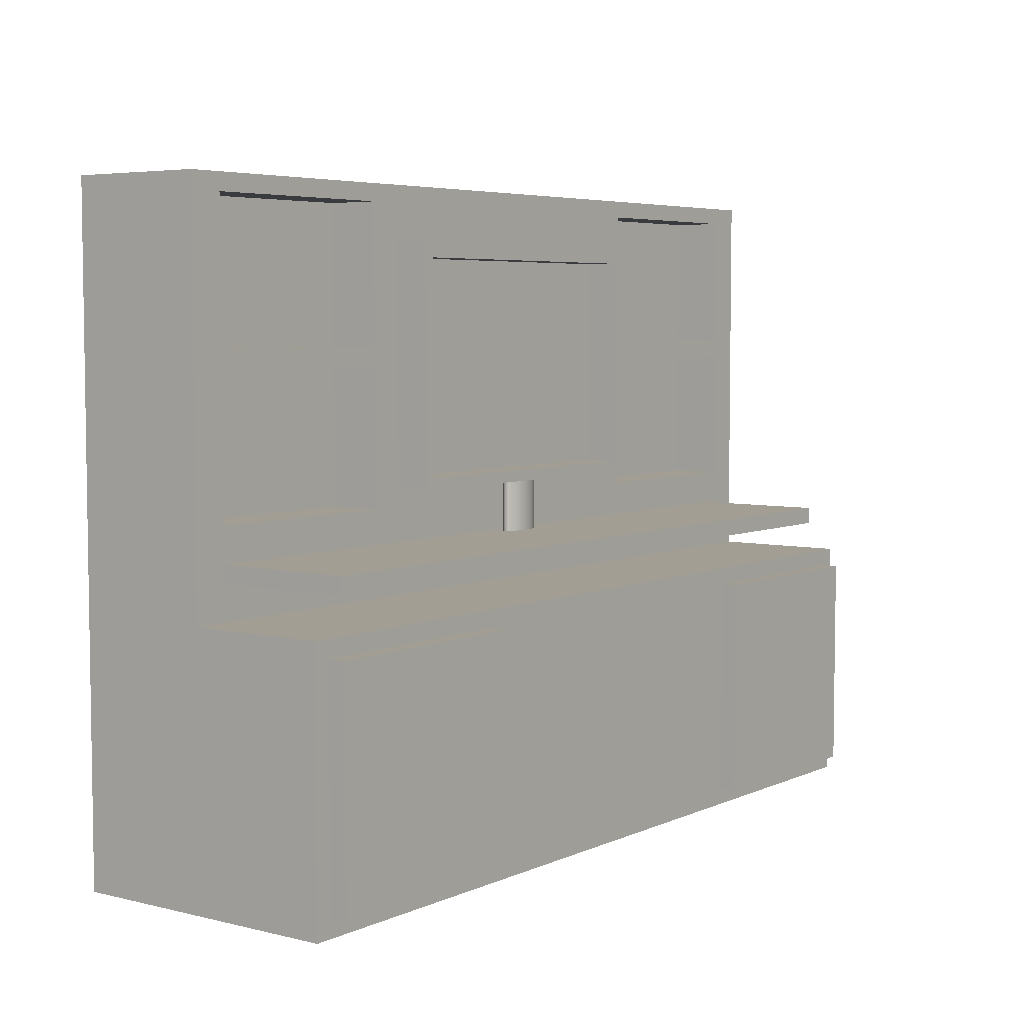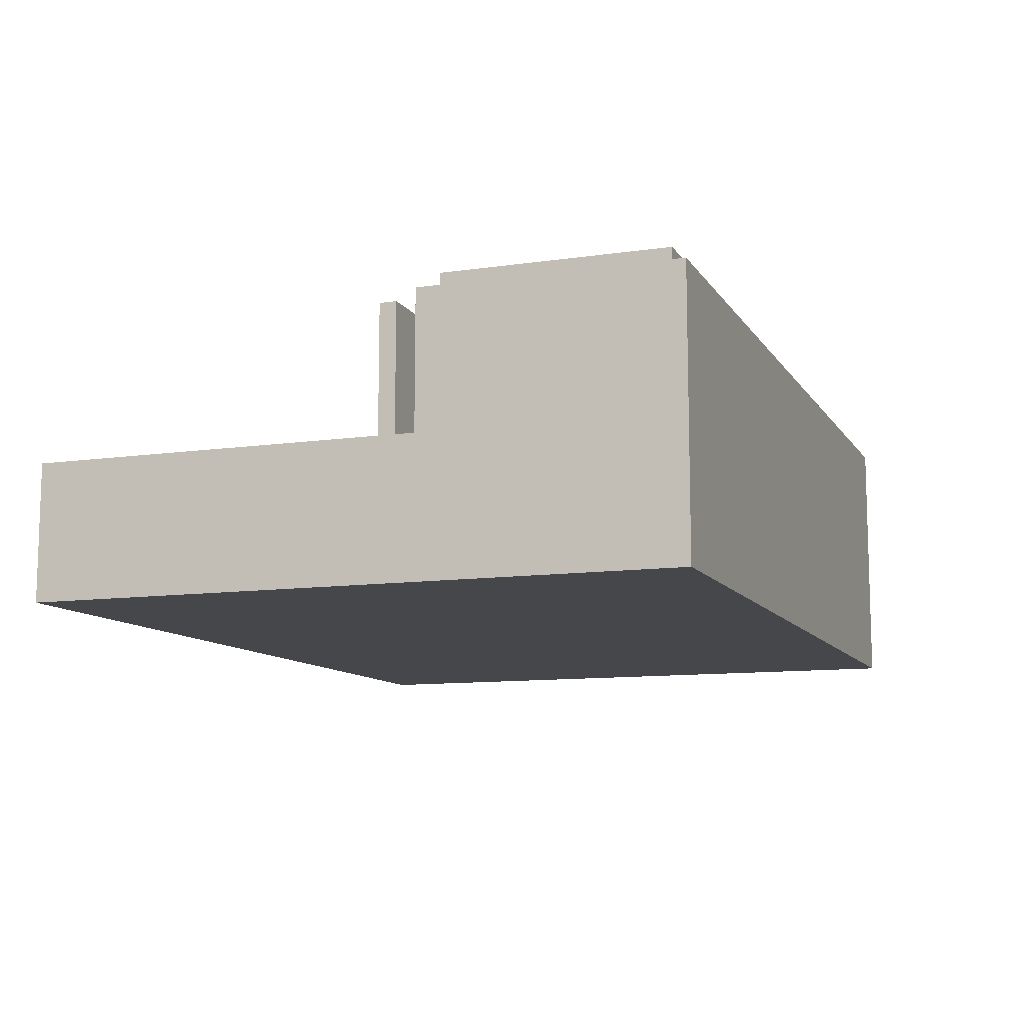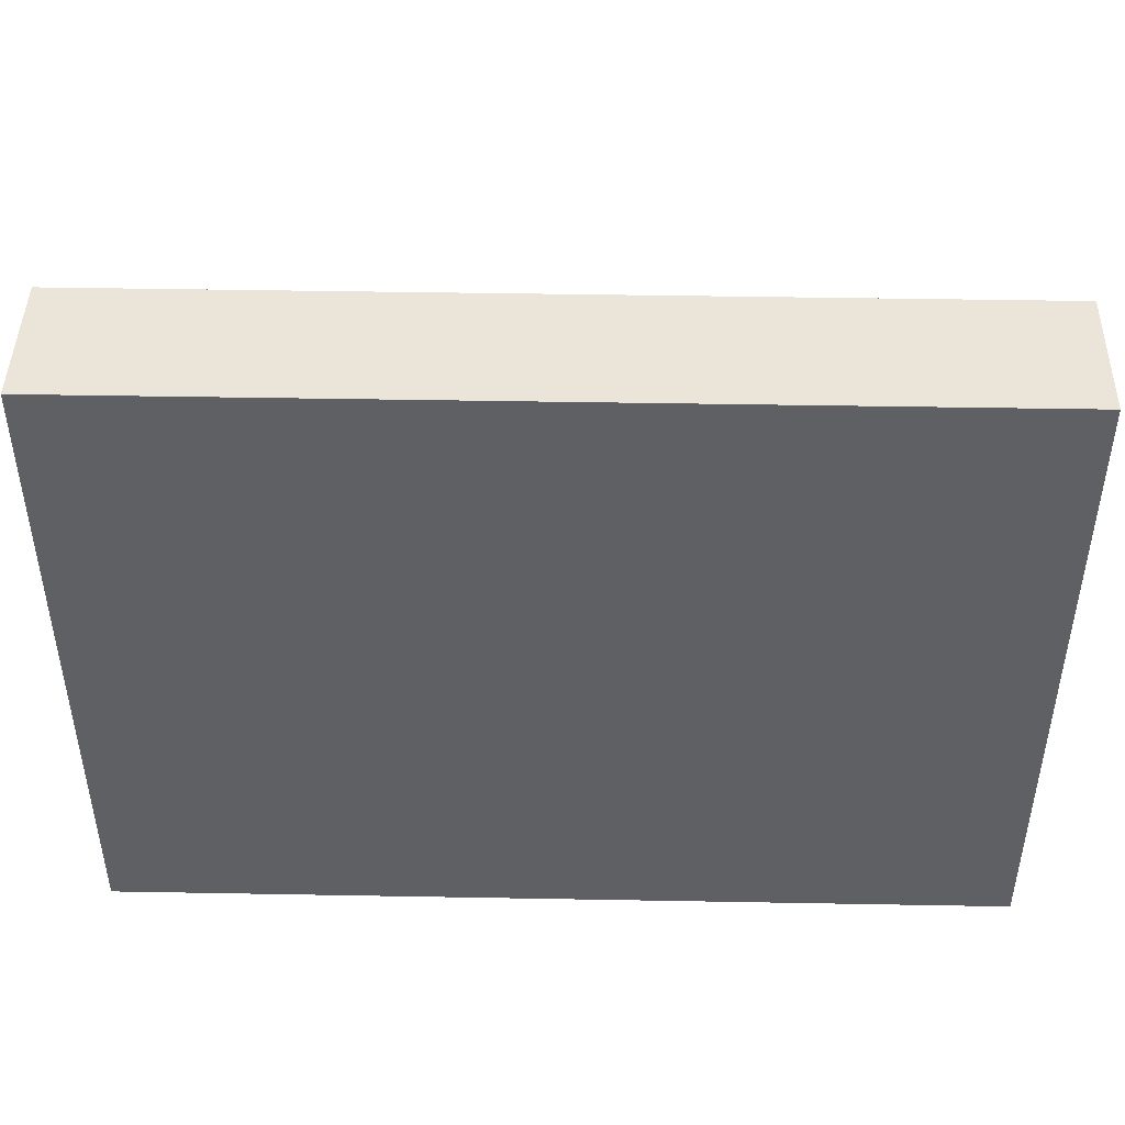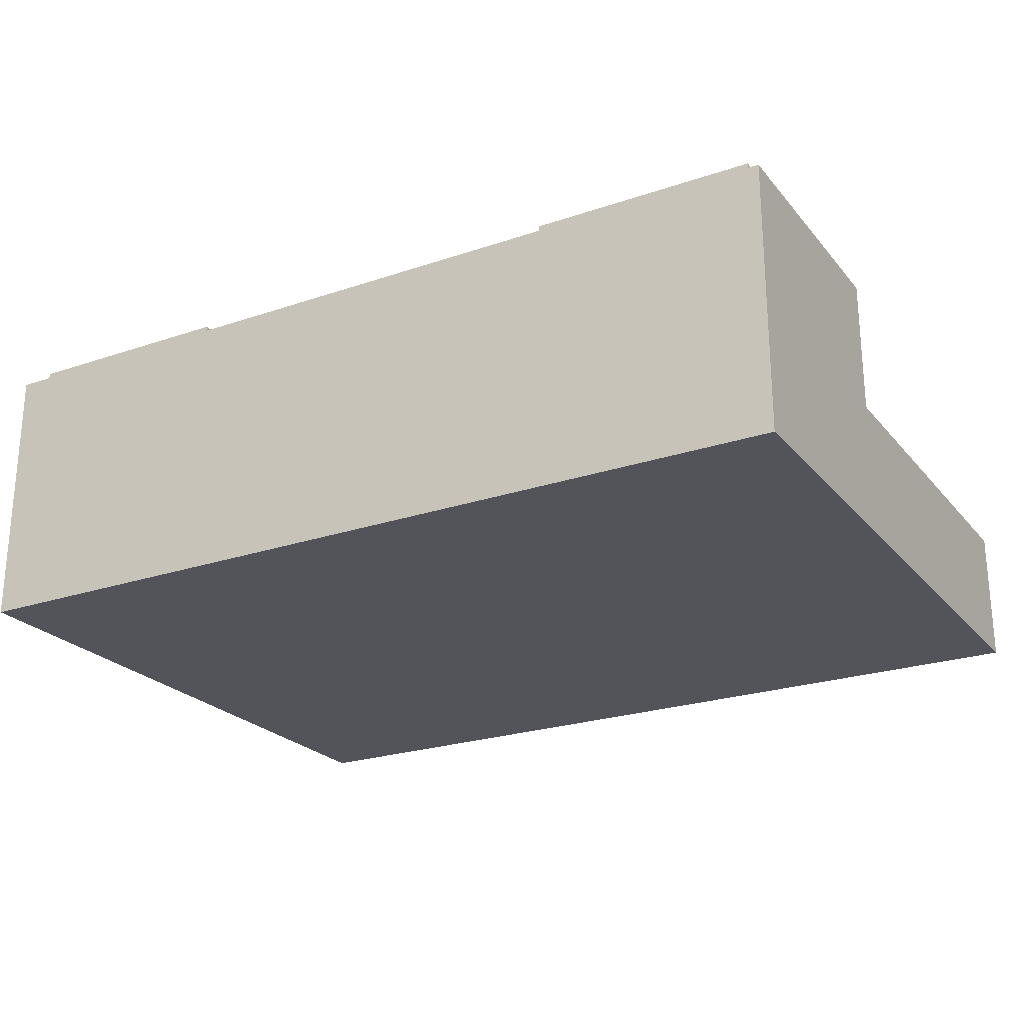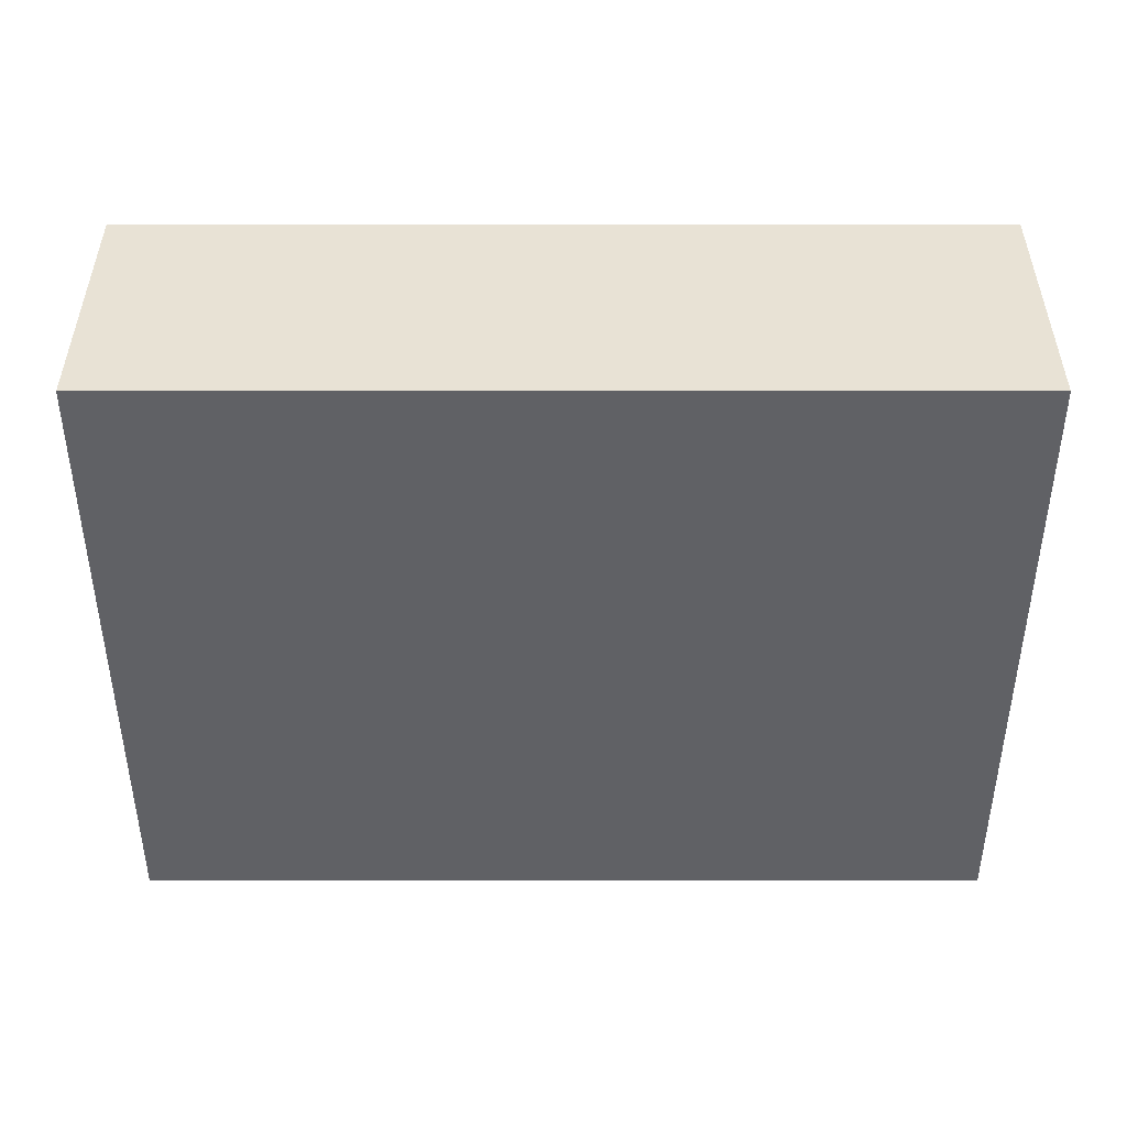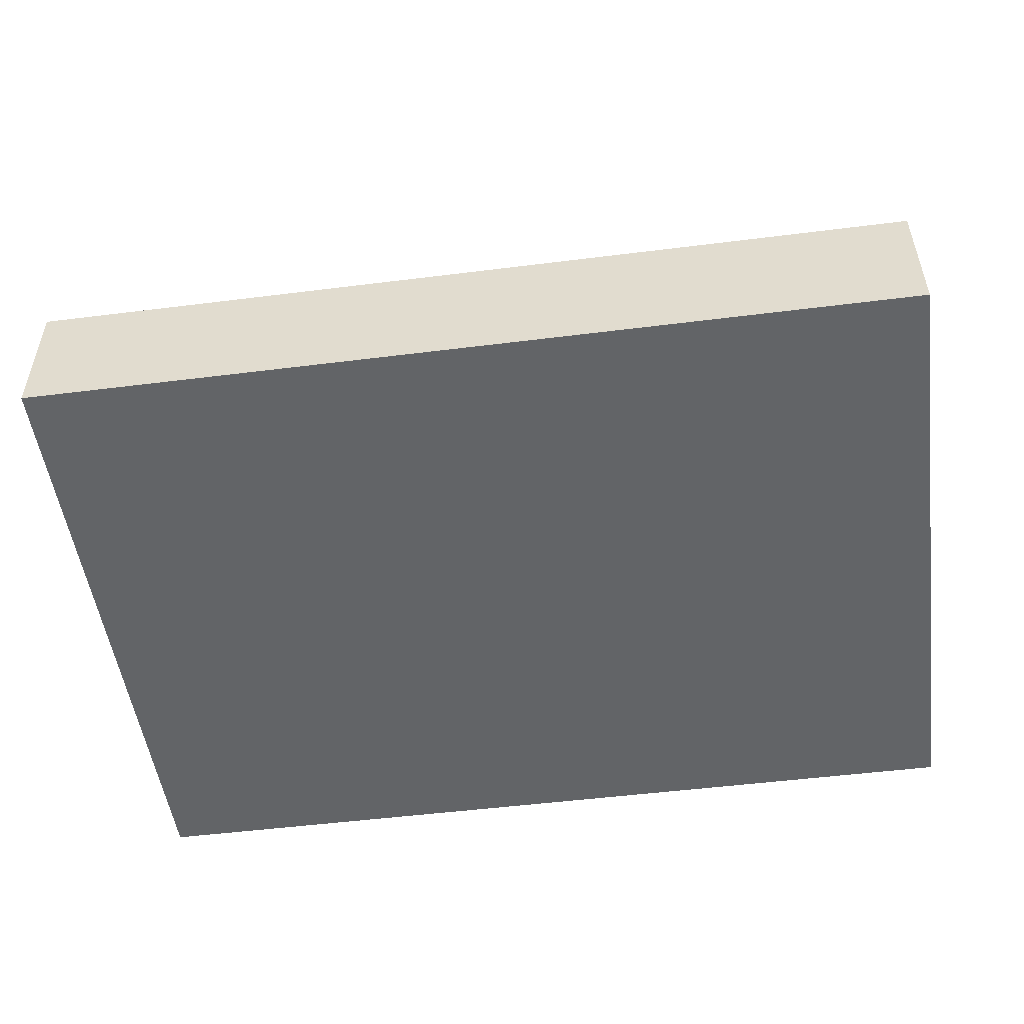
<metadata>
{"format":"obj","ext":"obj","renderer":"f3d","projection":"perspective","resolution":1024,"background":"white","views":[{"elev":5.2,"azim":-53.2,"up":"+Y"},{"elev":-10.5,"azim":-69.9,"up":"+Z"},{"elev":44.9,"azim":-178.8,"up":"+Y"},{"elev":-23.8,"azim":29.5,"up":"+Z"},{"elev":-49.2,"azim":0.0,"up":"+Z"},{"elev":-51.1,"azim":-172.2,"up":"+Z"}]}
</metadata>
<code>
v 68.1 100 450
v 62.92 100 460.6
v 48.16 100 469.6
v 26.06 100 475.6
v -4.17e-15 100 477.7
v -26.06 100 475.6
v -48.16 100 469.6
v -62.92 100 460.6
v -68.1 100 450
v -62.92 100 439.4
v -48.16 100 430.4
v -26.06 100 424.4
v -4.17e-15 100 422.3
v 26.06 100 424.4
v 48.16 100 430.4
v 62.92 100 439.4
v 68.1 -50 450
v 62.92 -50 439.4
v 48.16 -50 430.4
v 26.06 -50 424.4
v -4.17e-15 -50 422.3
v -26.06 -50 424.4
v -48.16 -50 430.4
v -62.92 -50 439.4
v -68.1 -50 450
v -62.92 -50 460.6
v -48.16 -50 469.6
v -26.06 -50 475.6
v -4.17e-15 -50 477.7
v 26.06 -50 475.6
v 48.16 -50 469.6
v 62.92 -50 460.6
v 68.1 -50 450
v 68.1 100 450
v 1150 -50 400
v 1150 -100 400
v -1200 -100 400
v -1200 -50 400
v -500 100 400
v -500 800 400
v 500 800 400
v 500 100 400
v 1200 445.7 400
v 1200 50 400
v 597.4 50 400
v 597.4 445.7 400
v 600 900 400
v 1200 900 400
v 1200 500 400
v 600 500 400
v -1300 -200 400
v 1300 -200 400
v 1300 950 400
v -1300 950 400
v -1200 500 400
v -1200 900 400
v -600 900 400
v -600 500 400
v -600 445.7 400
v -600 50 400
v -1200 50 400
v -1200 445.7 400
v 1250 -250 800
v 1250 -900 800
v 600 -900 800
v 600 -250 800
v -1250 -250 800
v -600 -250 800
v -600 -900 800
v -1250 -900 800
v 1300 -950 800
v 1300 -200 800
v -1300 -200 800
v -1300 -950 800
v 1300 -200 400
v -1300 -200 400
v -1300 -200 800
v 1300 -200 800
v -1300 -950 0
v -1300 950 0
v 1300 950 0
v 1300 -950 0
v -1300 -950 0
v 1300 -950 0
v 1300 -950 800
v -1300 -950 800
v 1300 -950 0
v 1300 950 0
v 1300 950 400
v 1300 -200 400
v 1300 -200 800
v 1300 -950 800
v 1300 950 0
v -1300 950 0
v -1300 950 400
v 1300 950 400
v -1200 50 250
v -600 50 250
v -600 445.7 250
v -1200 445.7 250
v -1200 445.7 400
v -1200 50 400
v -1200 50 250
v -1200 445.7 250
v -600 900 250
v -1200 900 250
v -1200 500 250
v -600 500 250
v -600 500 400
v -600 900 400
v -600 900 250
v -600 500 250
v -600 445.7 400
v -1200 445.7 400
v -1200 445.7 250
v -600 445.7 250
v -1200 50 400
v -600 50 400
v -600 50 250
v -1200 50 250
v 1200 500 250
v 1200 900 250
v 600 900 250
v 600 500 250
v -1200 500 400
v -600 500 400
v -600 500 250
v -1200 500 250
v -600 900 400
v -1200 900 400
v -1200 900 250
v -600 900 250
v -600 50 400
v -600 445.7 400
v -600 445.7 250
v -600 50 250
v 1200 500 400
v 1200 900 400
v 1200 900 250
v 1200 500 250
v -1200 900 400
v -1200 500 400
v -1200 500 250
v -1200 900 250
v 600 500 400
v 1200 500 400
v 1200 500 250
v 600 500 250
v 1250 -250 850
v 600 -250 850
v 600 -900 850
v 1250 -900 850
v -1250 -250 850
v -1250 -900 850
v -600 -900 850
v -600 -250 850
v -1250 -900 800
v -600 -900 800
v -600 -900 850
v -1250 -900 850
v -463.8 133.4 400
v 437.2 133.4 400
v 437.2 748.3 400
v -467.3 748.3 400
v 600 900 400
v 600 500 400
v 600 500 250
v 600 900 250
v 1250 -250 800
v 600 -250 800
v 600 -250 850
v 1250 -250 850
v -1250 -250 800
v -1250 -900 800
v -1250 -900 850
v -1250 -250 850
v -600 -900 800
v -600 -250 800
v -600 -250 850
v -600 -900 850
v -1300 950 0
v -1300 -950 0
v -1300 -950 800
v -1300 -200 800
v -1300 -200 400
v -1300 950 400
v -463.8 133.4 500
v 437.2 133.4 500
v 437.2 133.4 400
v -463.8 133.4 400
v 1200 900 400
v 600 900 400
v 600 900 250
v 1200 900 250
v -467.3 748.3 500
v -463.8 133.4 500
v -463.8 133.4 400
v -467.3 748.3 400
v 600 -250 800
v 600 -900 800
v 600 -900 850
v 600 -250 850
v -600 -250 800
v -1250 -250 800
v -1250 -250 850
v -600 -250 850
v 597.4 50 250
v 1200 50 250
v 1200 445.7 250
v 597.4 445.7 250
v 500 800 400
v -500 800 400
v -500 800 500
v 500 800 500
v 437.2 748.3 500
v -467.3 748.3 500
v -467.3 748.3 400
v 437.2 748.3 400
v 1150 -50 800
v 1150 -100 800
v 1150 -100 400
v 1150 -50 400
v 600 -900 800
v 1250 -900 800
v 1250 -900 850
v 600 -900 850
v 597.4 50 400
v 1200 50 400
v 1200 50 250
v 597.4 50 250
v -500 800 400
v -500 100 400
v -500 100 500
v -500 800 500
v 500 100 400
v 500 800 400
v 500 800 500
v 500 100 500
v 437.2 133.4 500
v 437.2 748.3 500
v 437.2 748.3 400
v 437.2 133.4 400
v 1250 -900 800
v 1250 -250 800
v 1250 -250 850
v 1250 -900 850
v 597.4 445.7 400
v 597.4 50 400
v 597.4 50 250
v 597.4 445.7 250
v -1200 -100 800
v 1150 -100 800
v 1150 -50 800
v -1200 -50 800
v 1200 445.7 400
v 597.4 445.7 400
v 597.4 445.7 250
v 1200 445.7 250
v 1150 -100 800
v -1200 -100 800
v -1200 -100 400
v 1150 -100 400
v 1200 50 400
v 1200 445.7 400
v 1200 445.7 250
v 1200 50 250
v -1200 -100 800
v -1200 -50 800
v -1200 -50 400
v -1200 -100 400
v 437.2 748.3 500
v 437.2 133.4 500
v -463.8 133.4 500
v -467.3 748.3 500
v -500 100 500
v 500 100 500
v 500 800 500
v -500 800 500
v 68.1 -50 450
v 62.92 -50 460.6
v 48.16 -50 469.6
v 26.06 -50 475.6
v -4.17e-15 -50 477.7
v -26.06 -50 475.6
v -48.16 -50 469.6
v -62.92 -50 460.6
v -68.1 -50 450
v -62.92 -50 439.4
v -48.16 -50 430.4
v -26.06 -50 424.4
v -4.17e-15 -50 422.3
v 26.06 -50 424.4
v 48.16 -50 430.4
v 62.92 -50 439.4
v -1200 -50 800
v 1150 -50 800
v 1150 -50 400
v -1200 -50 400
v 68.1 100 450
v 62.92 100 439.4
v 48.16 100 430.4
v 26.06 100 424.4
v -4.17e-15 100 422.3
v -26.06 100 424.4
v -48.16 100 430.4
v -62.92 100 439.4
v -68.1 100 450
v -62.92 100 460.6
v -48.16 100 469.6
v -26.06 100 475.6
v -4.17e-15 100 477.7
v 26.06 100 475.6
v 48.16 100 469.6
v 62.92 100 460.6
v -500 100 400
v 500 100 400
v 500 100 500
v -500 100 500
f 2 33 1
f 34 17 18
f 34 18 16
f 16 18 19
f 16 19 15
f 15 19 20
f 15 20 14
f 14 20 21
f 14 21 13
f 13 21 22
f 13 22 12
f 12 22 23
f 12 23 11
f 11 23 24
f 11 24 10
f 10 24 25
f 10 25 9
f 9 25 26
f 9 26 8
f 8 26 27
f 8 27 7
f 7 27 28
f 7 28 6
f 6 28 29
f 6 29 5
f 5 29 30
f 5 30 4
f 4 30 31
f 4 31 3
f 3 31 32
f 3 32 2
f 2 32 33
f 36 52 35
f 35 52 44
f 35 44 45
f 52 36 51
f 51 36 37
f 51 37 38
f 35 60 38
f 38 60 61
f 38 61 51
f 51 61 62
f 51 62 54
f 54 62 55
f 54 55 56
f 40 59 39
f 39 59 60
f 39 60 45
f 45 60 35
f 41 57 40
f 40 57 58
f 40 58 59
f 59 58 55
f 59 55 62
f 42 46 41
f 41 46 50
f 41 50 47
f 46 42 45
f 45 42 39
f 44 52 43
f 43 52 53
f 43 53 49
f 49 53 48
f 48 53 47
f 47 53 54
f 47 54 57
f 57 54 56
f 46 43 50
f 50 43 49
f 41 47 57
f 64 71 63
f 63 71 72
f 63 72 66
f 66 72 73
f 66 73 68
f 68 73 67
f 67 73 74
f 67 74 70
f 70 74 69
f 69 74 71
f 69 71 65
f 65 71 64
f 69 65 68
f 68 65 66
f 75 76 78
f 78 76 77
f 80 81 79
f 79 81 82
f 83 84 86
f 86 84 85
f 92 87 90
f 90 87 88
f 90 88 89
f 90 91 92
f 93 94 96
f 96 94 95
f 97 98 100
f 100 98 99
f 101 102 104
f 104 102 103
f 105 106 108
f 108 106 107
f 109 110 112
f 112 110 111
f 113 114 116
f 116 114 115
f 117 118 120
f 120 118 119
f 122 123 121
f 121 123 124
f 125 126 128
f 128 126 127
f 129 130 132
f 132 130 131
f 133 134 136
f 136 134 135
f 137 138 140
f 140 138 139
f 141 142 144
f 144 142 143
f 145 146 148
f 148 146 147
f 149 150 152
f 152 150 151
f 154 155 153
f 153 155 156
f 157 158 160
f 160 158 159
f 162 163 161
f 161 163 164
f 165 166 168
f 168 166 167
f 169 170 172
f 172 170 171
f 173 174 176
f 176 174 175
f 177 178 180
f 180 178 179
f 186 181 185
f 185 181 182
f 185 182 183
f 183 184 185
f 187 188 190
f 190 188 189
f 191 192 194
f 194 192 193
f 195 196 198
f 198 196 197
f 199 200 202
f 202 200 201
f 203 204 206
f 206 204 205
f 207 208 210
f 210 208 209
f 211 212 214
f 214 212 213
f 215 216 218
f 218 216 217
f 219 220 222
f 222 220 221
f 223 224 226
f 226 224 225
f 227 228 230
f 230 228 229
f 231 232 234
f 234 232 233
f 235 236 238
f 238 236 237
f 239 240 242
f 242 240 241
f 243 244 246
f 246 244 245
f 247 248 250
f 250 248 249
f 251 252 254
f 254 252 253
f 255 256 258
f 258 256 257
f 259 260 262
f 262 260 261
f 263 264 266
f 266 264 265
f 267 268 270
f 270 268 269
f 272 276 271
f 271 276 277
f 271 277 278
f 276 272 275
f 275 272 273
f 275 273 274
f 275 274 278
f 278 274 271
f 294 279 297
f 297 279 280
f 297 280 281
f 281 282 297
f 297 282 296
f 296 282 283
f 296 283 295
f 295 283 284
f 295 284 298
f 298 284 285
f 298 285 286
f 286 287 298
f 298 287 288
f 298 288 289
f 289 290 298
f 298 290 291
f 298 291 297
f 297 291 292
f 297 292 293
f 293 294 297
f 300 316 299
f 299 316 317
f 299 317 314
f 314 317 313
f 313 317 312
f 312 317 311
f 311 317 318
f 311 318 310
f 310 318 309
f 309 318 308
f 308 318 307
f 307 318 315
f 307 315 306
f 306 315 305
f 305 315 304
f 304 315 303
f 303 315 316
f 303 316 302
f 302 316 301
f 301 316 300

</code>
